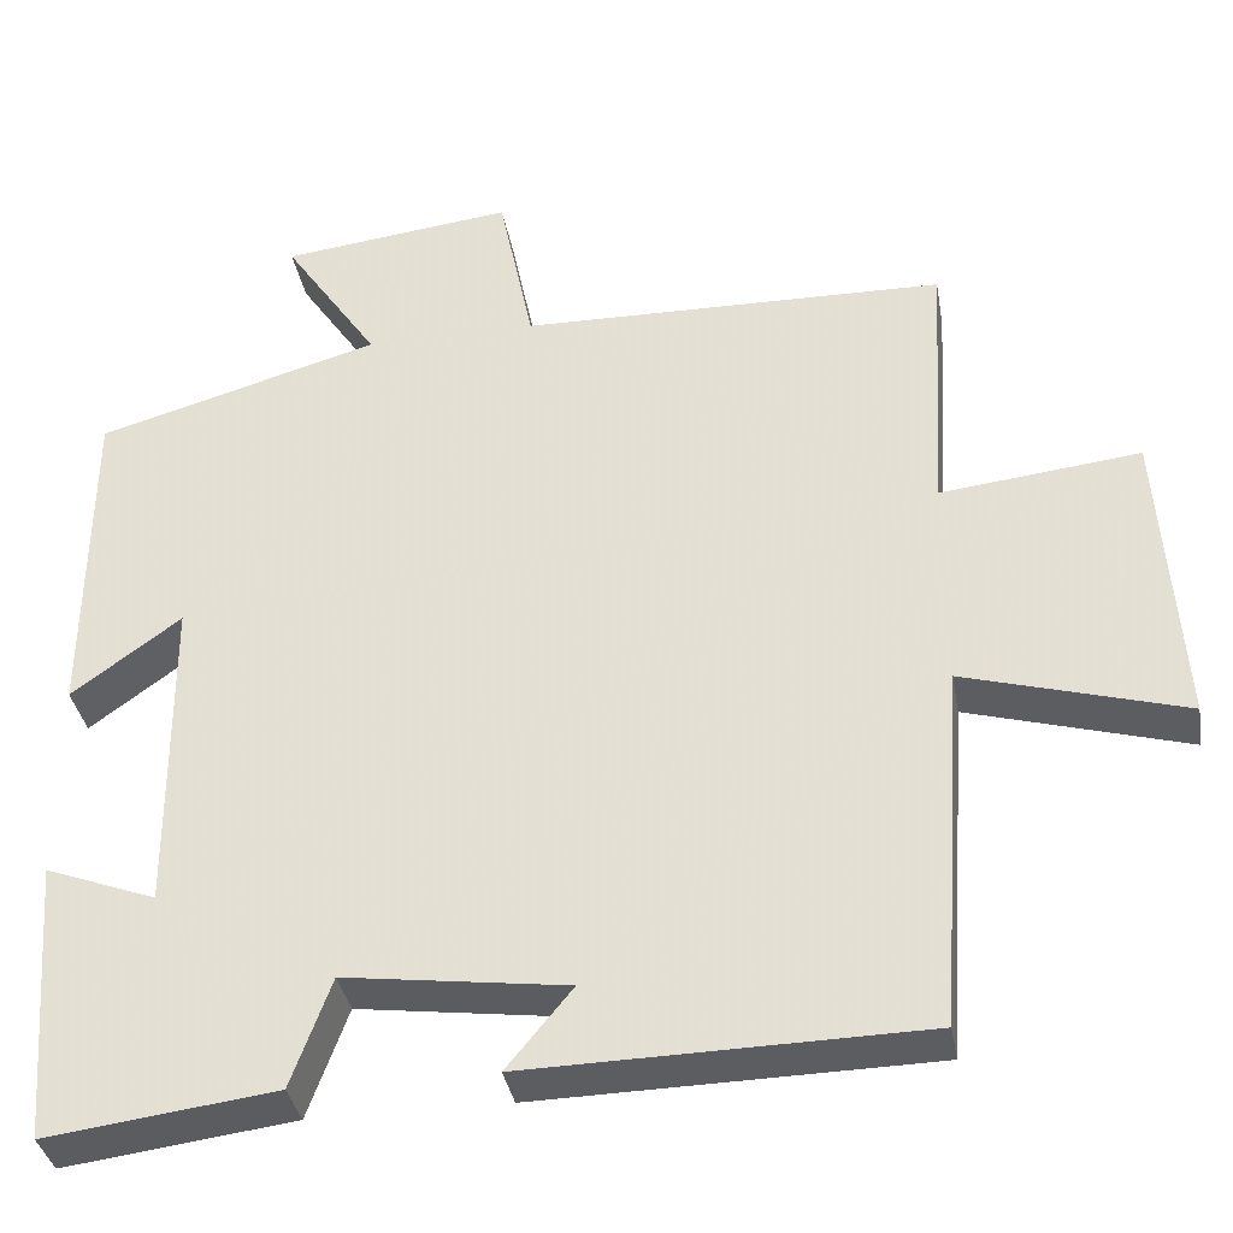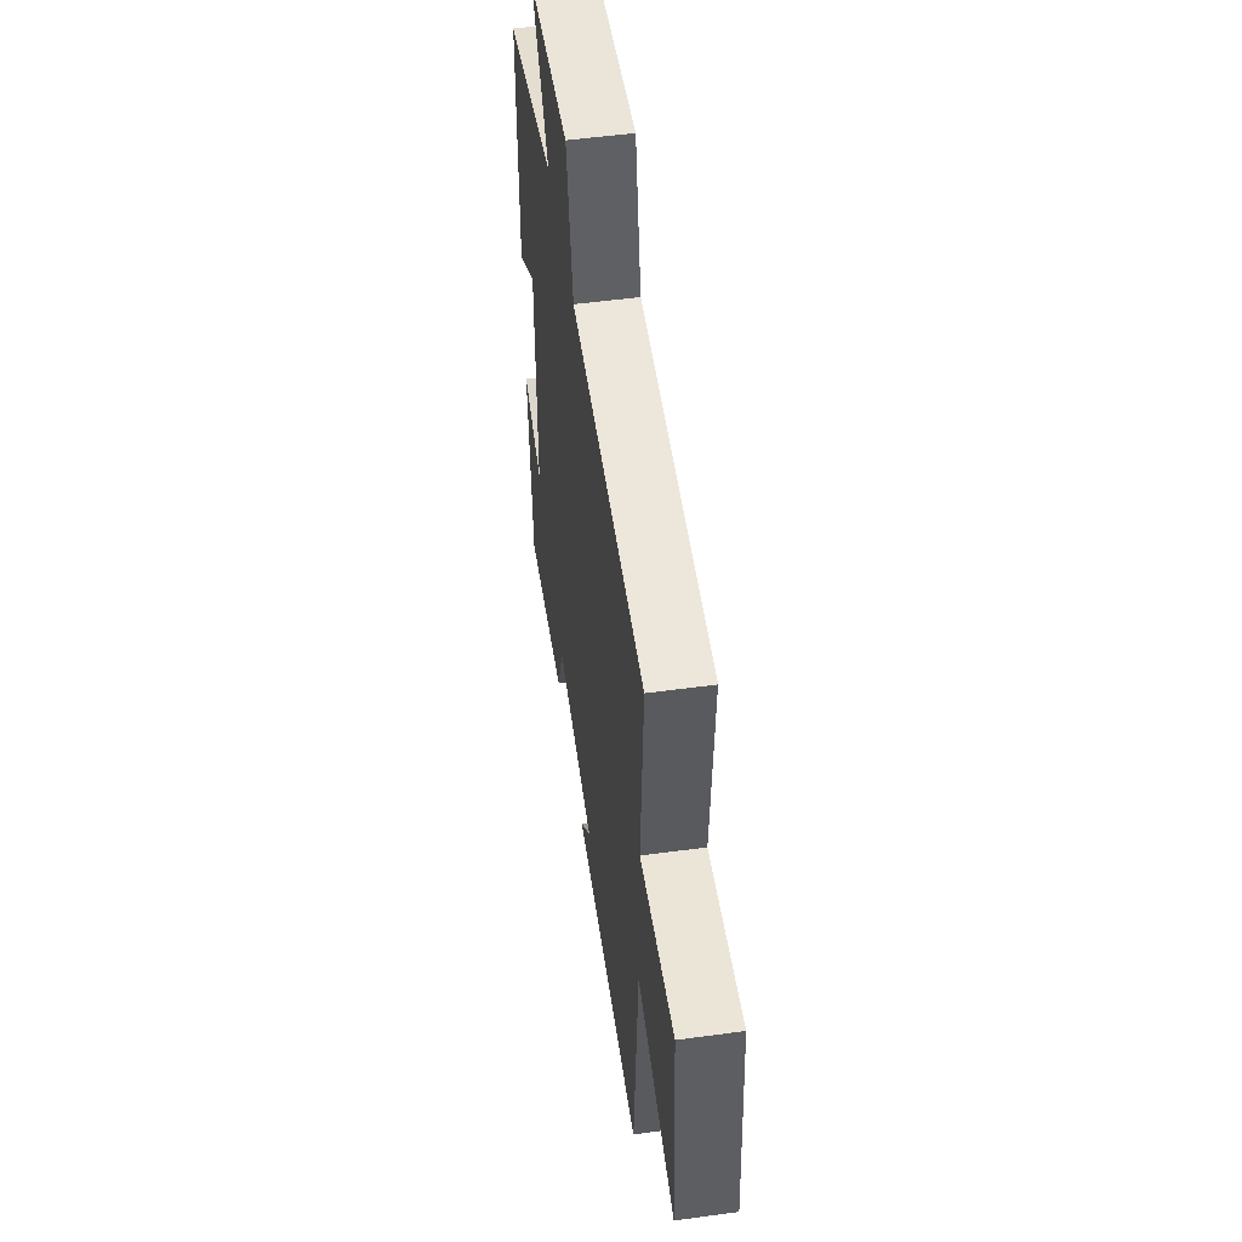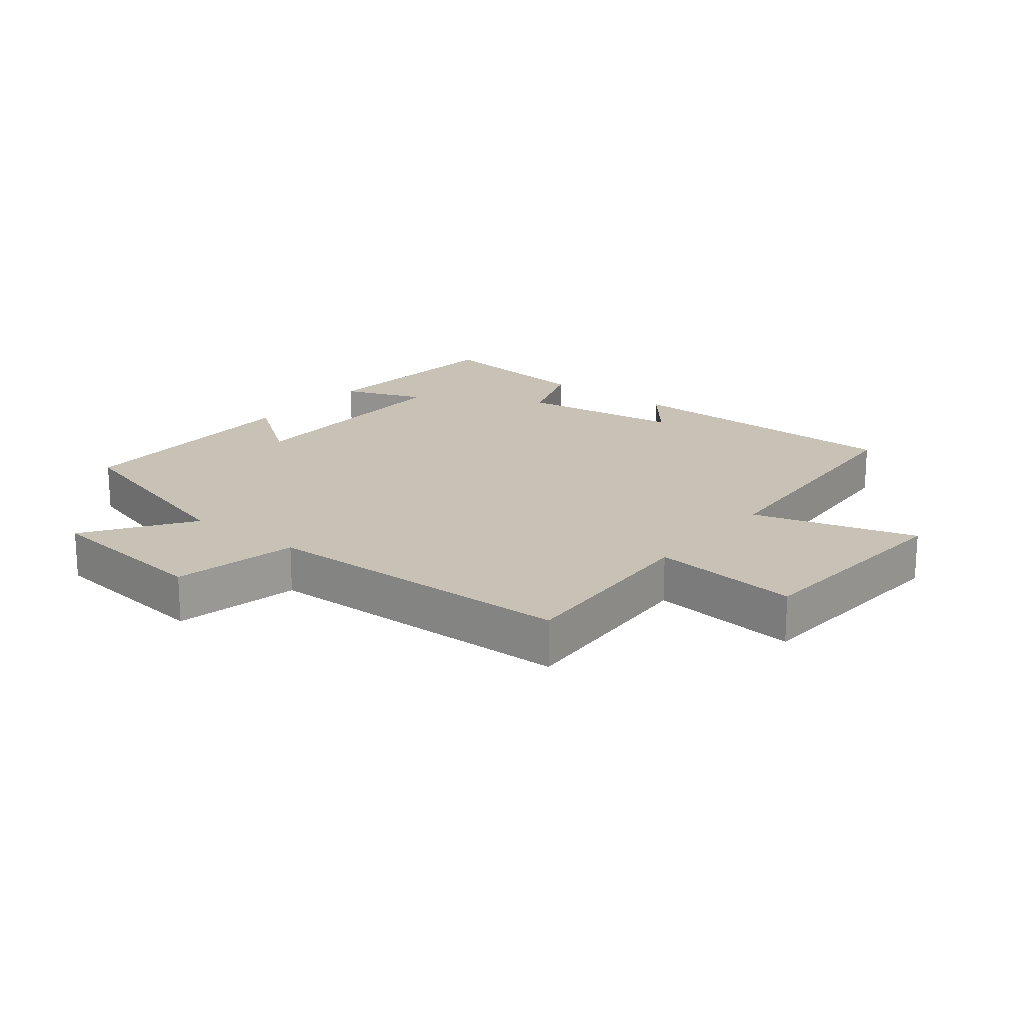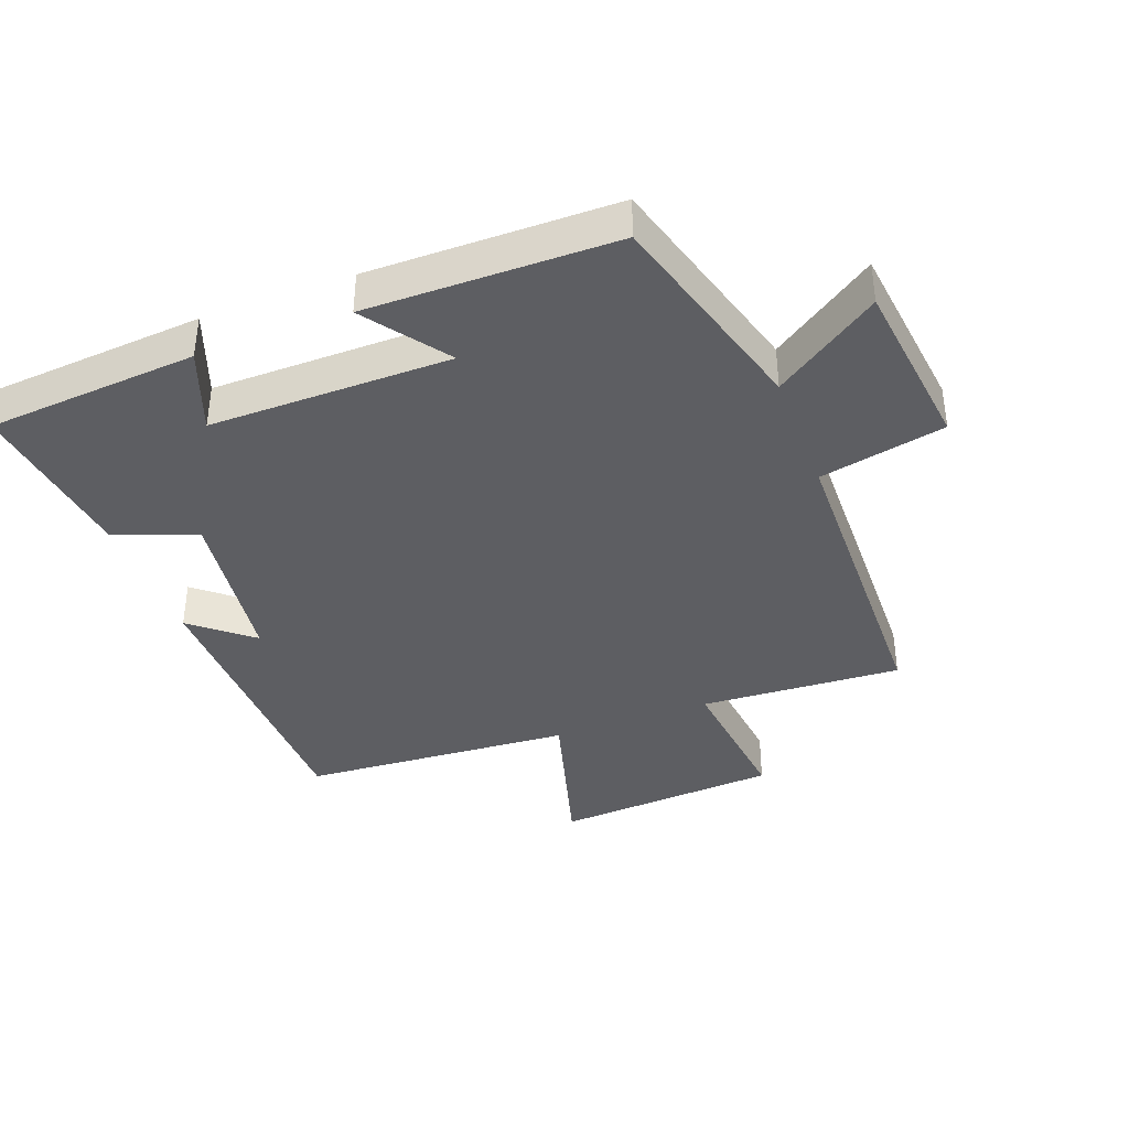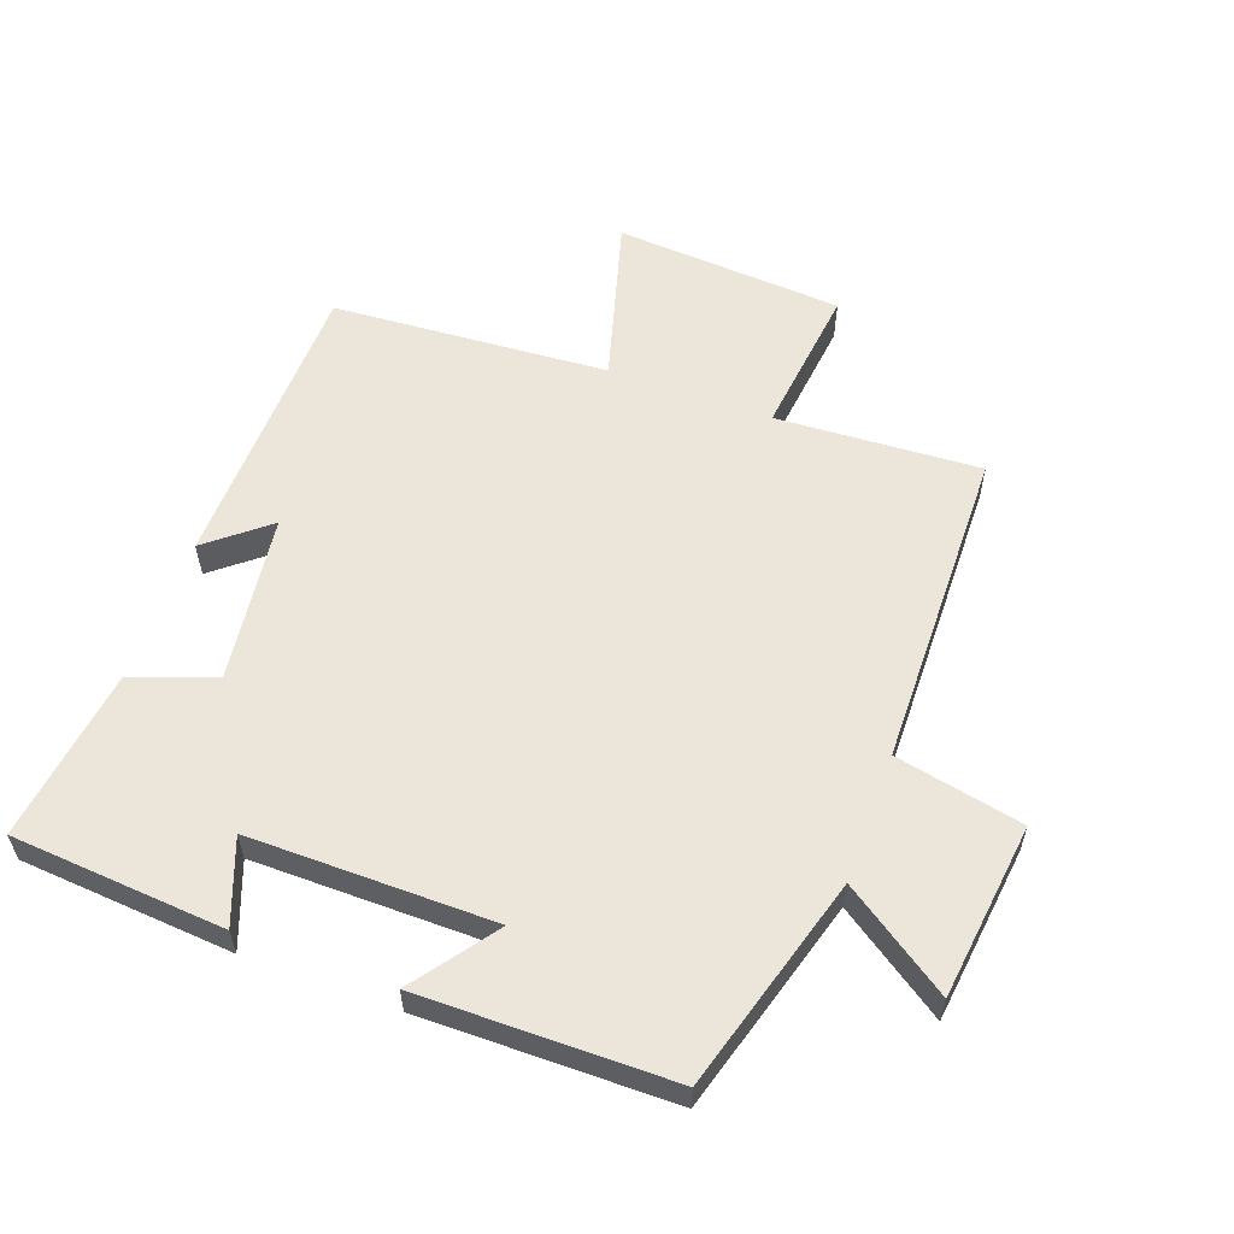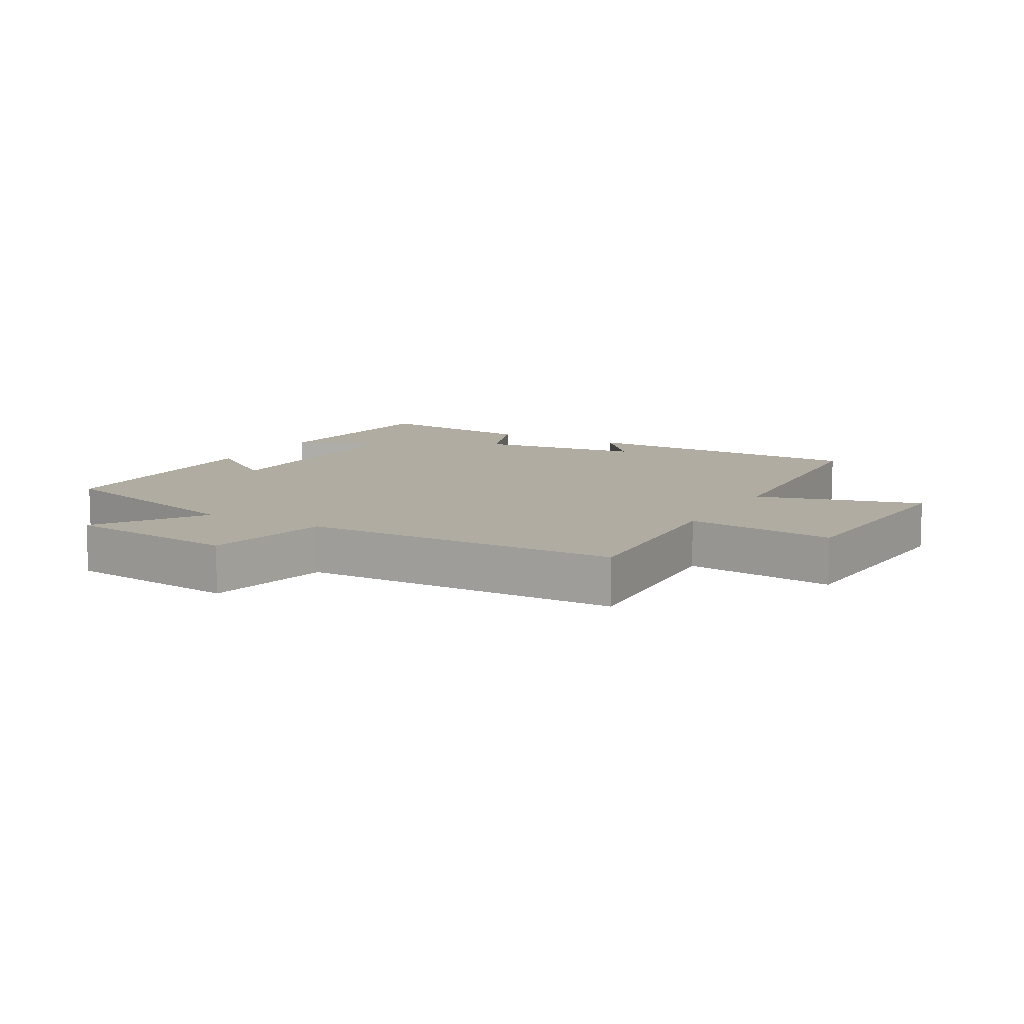
<metadata>
{"format":"obj","ext":"obj","renderer":"f3d","projection":"perspective","resolution":1024,"background":"white","views":[{"elev":-35.8,"azim":9.9,"up":"+Z"},{"elev":53.2,"azim":81.7,"up":"+Z"},{"elev":19.0,"azim":38.4,"up":"+Y"},{"elev":-38.7,"azim":-69.4,"up":"+Y"},{"elev":57.4,"azim":-69.9,"up":"+Y"},{"elev":10.2,"azim":29.5,"up":"+Y"}]}
</metadata>
<code>
v 0.518 0.07 0.491
v 0.5 0.07 0.18
v 0.73 0.07 0.206
v 0.754 0.07 -0.142
v 0.5 0.07 -0.07
v 0.471 0.07 -0.491
v 0.015 0.07 -0.5
v 0.091 0.07 -0.408
v -0.165 0.07 -0.374
v -0.211 0.07 -0.5
v -0.475 0.07 -0.534
v -0.5 0.07 -0.209
v -0.372 0.07 -0.257
v -0.374 0.07 0.115
v -0.5 0.07 0.023
v -0.497 0.07 0.406
v -0.17 0.07 0.5
v -0.28 0.07 0.662
v -0.012 0.07 0.694
v 0.028 0.07 0.5
v 0.518 0 0.491
v 0.5 0 0.18
v 0.73 0 0.206
v 0.754 0 -0.142
v 0.5 0 -0.07
v 0.471 0 -0.491
v 0.015 0 -0.5
v 0.091 0 -0.408
v -0.165 0 -0.374
v -0.211 0 -0.5
v -0.475 0 -0.534
v -0.5 0 -0.209
v -0.372 0 -0.257
v -0.374 0 0.115
v -0.5 0 0.023
v -0.497 0 0.406
v -0.17 0 0.5
v -0.28 0 0.662
v -0.012 0 0.694
v 0.028 0 0.5
f 17 18 19 20
f 16 17 20
f 15 16 20
f 14 15 20
f 20 1 2
f 14 20 2
f 13 14 2
f 11 12 13
f 10 11 13
f 9 10 13
f 13 2 3
f 9 13 3
f 8 9 3
f 5 6 7 8
f 5 8 3
f 3 4 5
f 40 39 38 37
f 40 37 36
f 40 36 35
f 40 35 34
f 22 21 40
f 22 40 34
f 22 34 33
f 33 32 31
f 33 31 30
f 33 30 29
f 23 22 33
f 23 33 29
f 23 29 28
f 28 27 26 25
f 23 28 25
f 25 24 23
f 1 21 22 2
f 2 22 23 3
f 3 23 24 4
f 4 24 25 5
f 5 25 26 6
f 6 26 27 7
f 7 27 28 8
f 8 28 29 9
f 9 29 30 10
f 10 30 31 11
f 11 31 32 12
f 12 32 33 13
f 13 33 34 14
f 14 34 35 15
f 15 35 36 16
f 16 36 37 17
f 17 37 38 18
f 18 38 39 19
f 19 39 40 20
f 20 40 21 1

</code>
